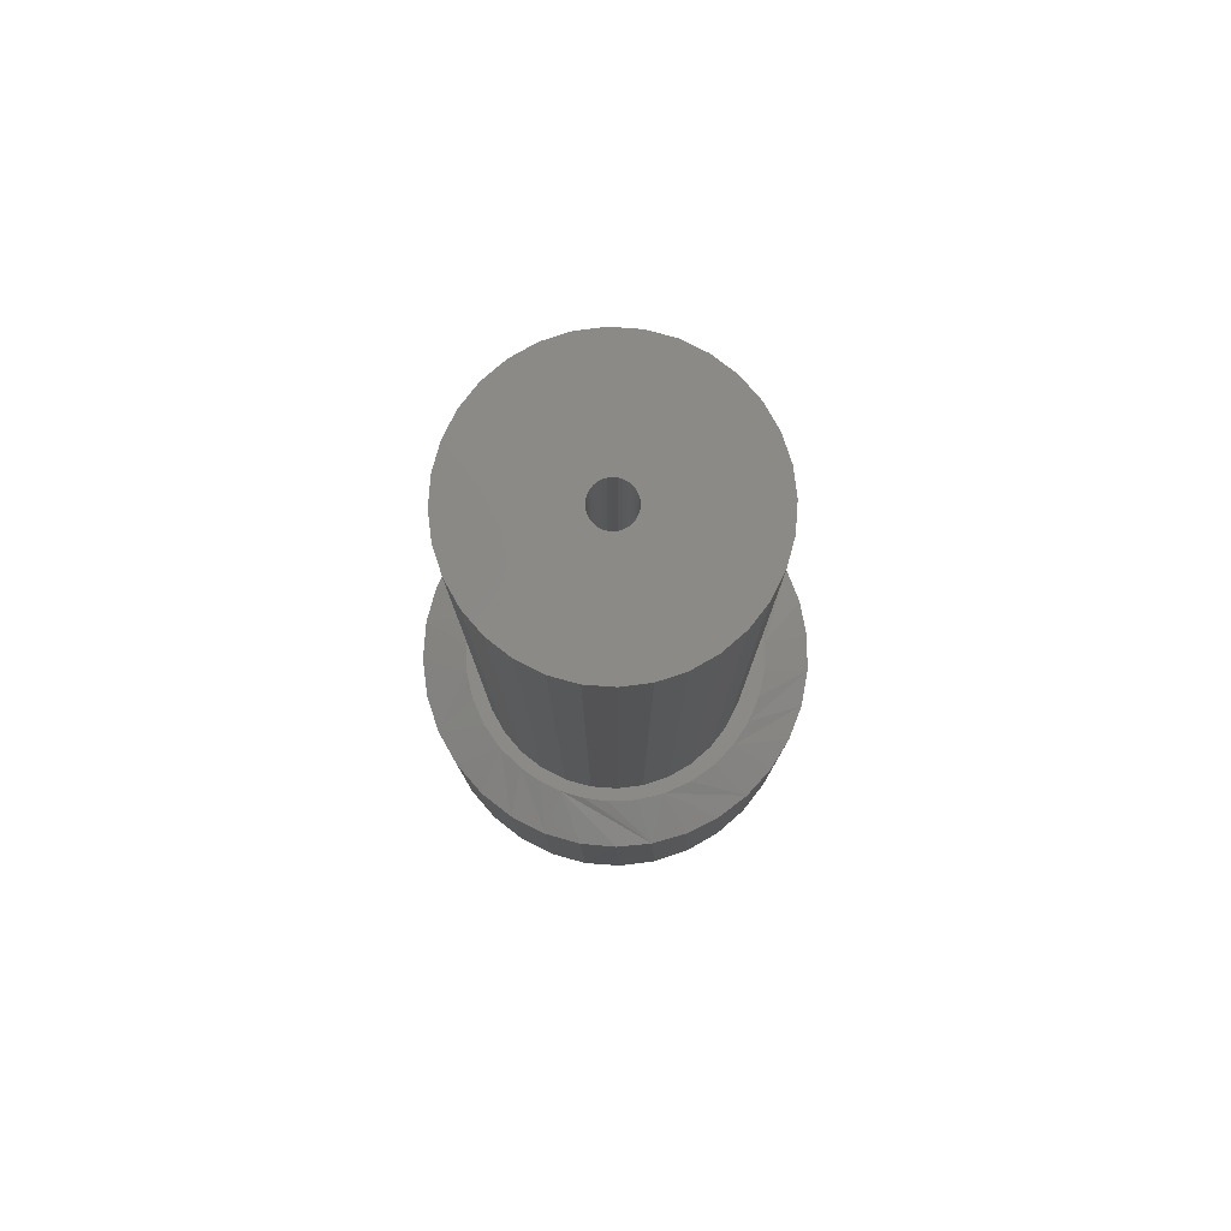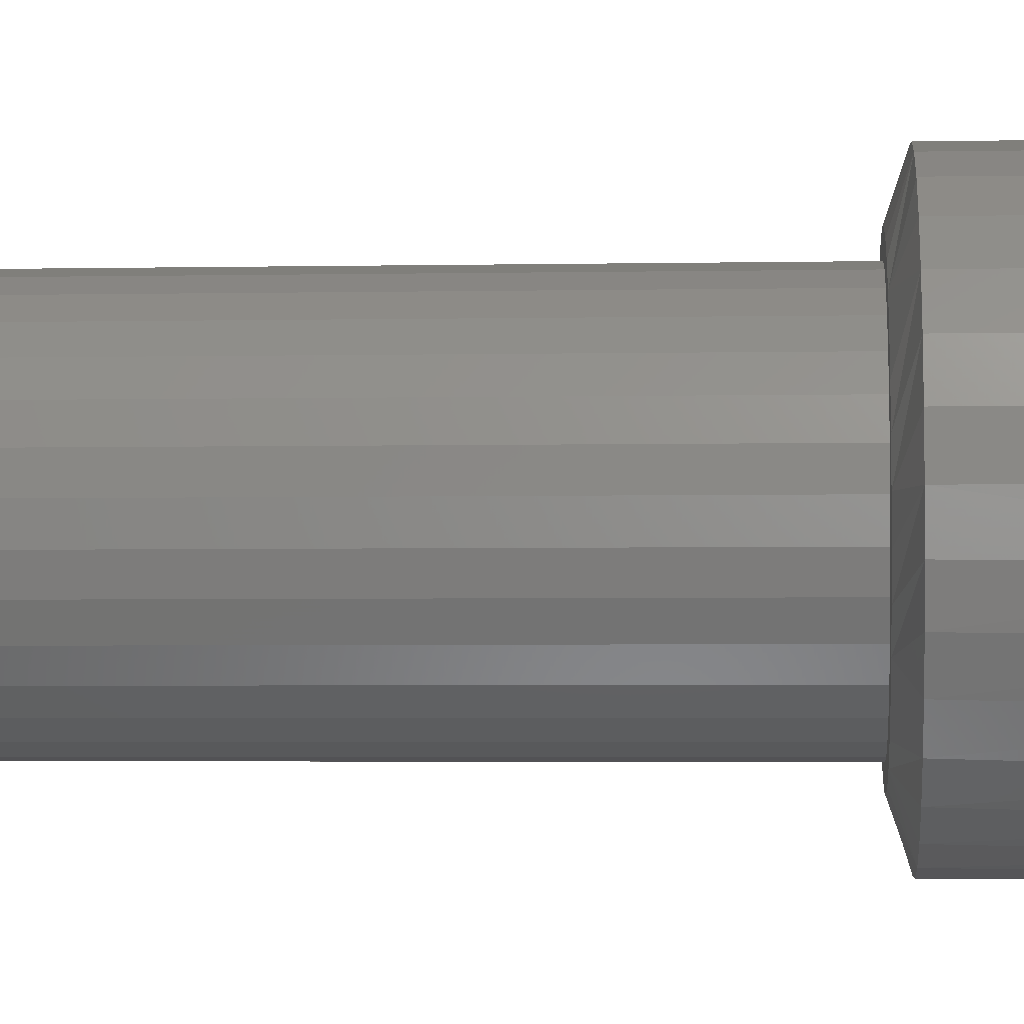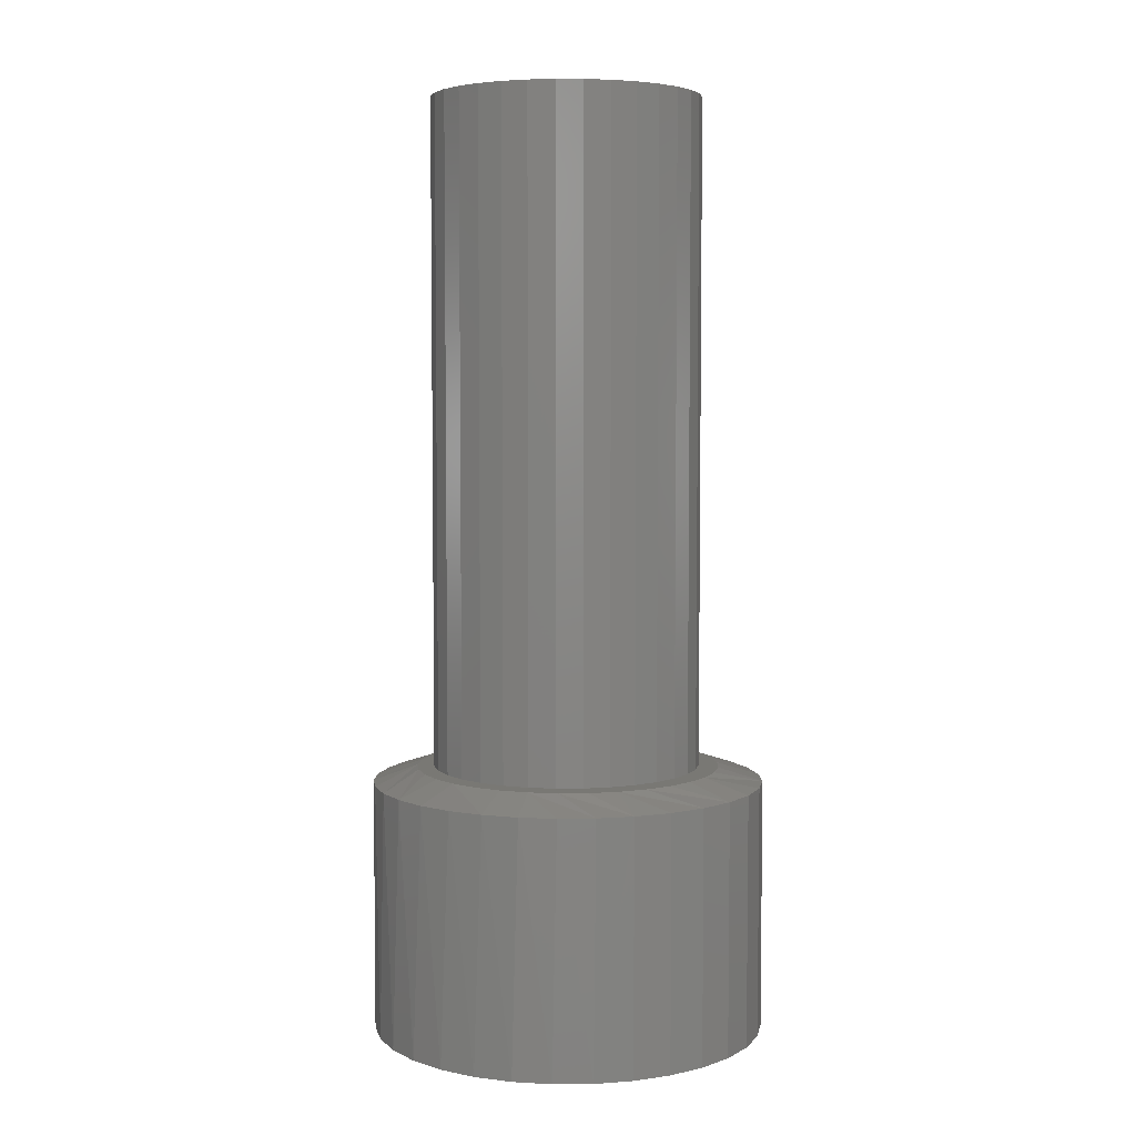
<metadata>
{"format":"stl","ext":"stl","renderer":"f3d","projection":"perspective","resolution":1024,"background":"white","views":[{"elev":79.4,"azim":-69.0,"up":"+Z"},{"elev":-3.6,"azim":94.0,"up":"+Y"},{"elev":5.1,"azim":71.8,"up":"+Z"}]}
</metadata>
<code>
# stl→obj: 291 verts, 578 faces
v 0.1113 0 0.75
v 0.0176 0 0.75
v 0.01728 -0.003241 0.75
v -0.1094 1.351e-17 0.75
v -0.1073 -0.02153 0.75
v -0.01531 -0.003241 0.75
v -0.01562 2.034e-18 0.75
v -0.01531 0.003241 0.75
v -0.1073 0.02153 0.75
v -0.01436 0.006357 0.75
v -0.01283 0.009229 0.75
v -0.01076 0.01175 0.75
v -0.008242 0.01381 0.75
v -0.00537 0.01535 0.75
v -0.002254 0.01629 0.75
v 0.0009868 0.01661 0.75
v 0.1092 0.02153 0.75
v 0.1029 0.04223 0.75
v 0.09275 0.06131 0.75
v 0.07902 0.07804 0.75
v 0.0623 0.09176 0.75
v 0.04322 0.102 0.75
v 0.02252 0.1082 0.75
v 0.0009868 0.1104 0.75
v -0.02054 0.1082 0.75
v -0.04125 0.102 0.75
v -0.06033 0.09176 0.75
v -0.07705 0.07804 0.75
v -0.09078 0.06131 0.75
v -0.101 0.04223 0.75
v 0.0009868 -0.01661 0.75
v -0.101 -0.04223 0.75
v -0.09078 -0.06131 0.75
v -0.07705 -0.07804 0.75
v -0.06033 -0.09176 0.75
v -0.04125 -0.102 0.75
v -0.02054 -0.1082 0.75
v 0.0009868 -0.1104 0.75
v 0.02252 -0.1082 0.75
v 0.04322 -0.102 0.75
v 0.0623 -0.09176 0.75
v 0.07902 -0.07804 0.75
v 0.09275 -0.06131 0.75
v 0.1029 -0.04223 0.75
v 0.1092 -0.02153 0.75
v -0.002254 -0.01629 0.75
v -0.00537 -0.01535 0.75
v -0.008242 -0.01381 0.75
v -0.01076 -0.01175 0.75
v -0.01283 -0.009229 0.75
v -0.01436 -0.006357 0.75
v 0.004228 0.01629 0.75
v 0.007344 0.01535 0.75
v 0.01022 0.01381 0.75
v 0.01273 0.01175 0.75
v 0.0148 0.009229 0.75
v 0.01633 0.006357 0.75
v 0.01728 0.003241 0.75
v 0.01633 -0.006357 0.75
v 0.0148 -0.009229 0.75
v 0.01273 -0.01175 0.75
v 0.01022 -0.01381 0.75
v 0.007344 -0.01535 0.75
v 0.004228 -0.01629 0.75
v 0.0009868 -0.01661 0.1094
v 0.004228 -0.01629 0.1094
v 0.007344 -0.01535 0.1094
v 0.01022 -0.01381 0.1094
v 0.01273 -0.01175 0.1094
v 0.0148 -0.009229 0.1094
v 0.01633 -0.006357 0.1094
v 0.01728 -0.003241 0.1094
v 0.0176 -4.069e-18 0.1094
v -0.002254 -0.01629 0.1094
v -0.00537 -0.01535 0.1094
v -0.008242 -0.01381 0.1094
v -0.01076 -0.01175 0.1094
v -0.01283 -0.009229 0.1094
v -0.01436 -0.006357 0.1094
v -0.01531 -0.003241 0.1094
v -0.01562 2.034e-18 0.1094
v 0.0009868 0.01661 0.1094
v -0.002254 0.01629 0.1094
v -0.00537 0.01535 0.1094
v -0.008242 0.01381 0.1094
v -0.01076 0.01175 0.1094
v -0.01283 0.009229 0.1094
v -0.01436 0.006357 0.1094
v -0.01531 0.003241 0.1094
v 0.004228 0.01629 0.1094
v 0.007344 0.01535 0.1094
v 0.01022 0.01381 0.1094
v 0.01273 0.01175 0.1094
v 0.0148 0.009229 0.1094
v 0.01633 0.006357 0.1094
v 0.01728 0.003241 0.1094
v 0.1113 -2.703e-17 0.2031
v 0.1092 -0.02153 0.2031
v 0.1029 -0.04223 0.2031
v 0.09275 -0.06131 0.2031
v 0.07902 -0.07804 0.2031
v 0.0623 -0.09176 0.2031
v 0.04322 -0.102 0.2031
v 0.02252 -0.1082 0.2031
v 0.0009868 -0.1104 0.2031
v -0.02054 -0.1082 0.2031
v -0.04125 -0.102 0.2031
v -0.06033 -0.09176 0.2031
v -0.07705 -0.07804 0.2031
v -0.09078 -0.06131 0.2031
v -0.101 -0.04223 0.2031
v -0.1073 -0.02153 0.2031
v -0.1094 1.351e-17 0.2031
v -0.1073 0.02153 0.2031
v -0.101 0.04223 0.2031
v -0.09078 0.06131 0.2031
v -0.07705 0.07804 0.2031
v -0.06033 0.09176 0.2031
v -0.04125 0.102 0.2031
v -0.02054 0.1082 0.2031
v 0.0009868 0.1104 0.2031
v 0.02252 0.1082 0.2031
v 0.04322 0.102 0.2031
v 0.0623 0.09176 0.2031
v 0.07902 0.07804 0.2031
v 0.09275 0.06131 0.2031
v 0.1029 0.04223 0.2031
v 0.1092 0.02153 0.2031
v -0.1197 -1.8e-12 0.2031
v -0.1182 0.01958 0.2031
v -0.1182 -0.01958 0.2031
v 0.01337 -0.1249 0.2031
v 0.03647 -0.1212 0.2031
v -0.01 -0.1242 0.2031
v 0.03647 0.1212 0.2031
v 0.01337 0.1249 0.2031
v -0.01 0.1242 0.2031
v -0.03287 0.1192 0.2031
v -0.07395 0.09681 0.2031
v -0.09072 0.08015 0.2031
v -0.1041 0.06054 0.2031
v -0.1136 0.03867 0.2031
v -0.1136 -0.03867 0.2031
v -0.1041 -0.06054 0.2031
v -0.09072 -0.08015 0.2031
v -0.07395 -0.09681 0.2031
v -0.05443 -0.11 0.2031
v -0.03287 -0.1192 0.2031
v 0.05848 0.1134 0.2031
v 0.07868 -0.1015 0.2031
v 0.09634 -0.08608 0.2031
v 0.05848 -0.1134 0.2031
v -0.05443 0.11 0.2031
v 0.07868 0.1015 0.2031
v 0.09634 0.08608 0.2031
v 0.1108 0.06754 0.2031
v 0.1216 0.04652 0.2031
v 0.1283 0.02372 0.2031
v 0.1306 -1.8e-12 0.2031
v 0.1283 -0.02372 0.2031
v 0.1216 -0.04652 0.2031
v 0.1108 -0.06754 0.2031
v 0.09525 0.1344 0.1909
v 0.0673 0.1494 0.1909
v 0.1198 0.1143 0.1909
v 0.005428 0.1617 0.1909
v 0.03697 0.1586 0.1909
v -0.0844 0.1344 0.1909
v -0.1089 0.1143 0.1909
v -0.05644 0.1494 0.1909
v -0.02611 0.1586 0.1909
v -0.1531 0.03154 0.1909
v -0.1439 0.06187 0.1909
v -0.129 0.08982 0.1909
v 0.1399 0.08982 0.1909
v 0.1548 0.06187 0.1909
v -0.1562 1.98e-17 0.1909
v 0.1671 0 0.1909
v 0.164 0.03154 0.1909
v -0.092 -0.129 0.1909
v -0.06664 -0.1447 0.1909
v -0.1141 -0.1089 0.1909
v 0.02035 -0.161 0.1909
v -0.00949 -0.161 0.1909
v 0.1029 -0.129 0.1909
v 0.1249 -0.1089 0.1909
v 0.07749 -0.1447 0.1909
v 0.1644 -0.02971 0.1909
v 0.1562 -0.0584 0.1909
v -0.132 -0.08511 0.1909
v 0.04967 -0.1555 0.1909
v -0.1535 -0.02971 0.1909
v -0.1453 -0.0584 0.1909
v -0.03882 -0.1555 0.1909
v 0.1429 -0.08511 0.1909
v 0.164 -0.03154 -0.01562
v 0.1548 -0.06187 -0.01562
v 0.1399 -0.08982 -0.01562
v 0.1198 -0.1143 -0.01562
v 0.09525 -0.1344 -0.01562
v 0.0673 -0.1494 -0.01562
v 0.03697 -0.1586 -0.01562
v 0.005428 -0.1617 -0.01562
v -0.02611 -0.1586 -0.01562
v -0.05644 -0.1494 -0.01562
v -0.0844 -0.1344 -0.01562
v -0.1089 -0.1143 -0.01562
v -0.129 -0.08982 -0.01562
v -0.1439 -0.06187 -0.01562
v -0.1531 -0.03154 -0.01562
v 0.1671 -3.96e-17 -0.01562
v -0.1562 1.98e-17 -0.01562
v -0.1531 0.03154 -0.01562
v -0.1439 0.06187 -0.01562
v -0.129 0.08982 -0.01562
v -0.1089 0.1143 -0.01562
v -0.0844 0.1344 -0.01562
v -0.05644 0.1494 -0.01562
v -0.02611 0.1586 -0.01562
v 0.005428 0.1617 -0.01562
v 0.03697 0.1586 -0.01562
v 0.0673 0.1494 -0.01562
v 0.09525 0.1344 -0.01562
v 0.1198 0.1143 -0.01562
v 0.1399 0.08982 -0.01562
v 0.1548 0.06187 -0.01562
v 0.164 0.03154 -0.01562
v 0.07336 0 0.1094
v 0.06818 -0.02599 0.1094
v -0.0625 8.318e-18 0.1094
v -0.06119 -0.01325 0.1094
v -0.05733 0.02599 0.1094
v -0.06119 0.01325 0.1094
v -0.05105 0.03774 0.1094
v -0.0426 0.04803 0.1094
v -0.03231 0.05648 0.1094
v -0.02057 0.06276 0.1094
v -0.007824 0.06662 0.1094
v 0.005428 0.06793 0.1094
v 0.01868 0.06662 0.1094
v 0.03142 0.06276 0.1094
v 0.04317 0.05648 0.1094
v 0.05346 0.04803 0.1094
v 0.06191 0.03774 0.1094
v 0.06818 0.02599 0.1094
v 0.06191 -0.03774 0.1094
v 0.05346 -0.04803 0.1094
v 0.04317 -0.05648 0.1094
v 0.03142 -0.06276 0.1094
v 0.01868 -0.06662 0.1094
v 0.005428 -0.06793 0.1094
v -0.007824 -0.06662 0.1094
v -0.02057 -0.06276 0.1094
v -0.03231 -0.05648 0.1094
v -0.0426 -0.04803 0.1094
v -0.05105 -0.03774 0.1094
v -0.05733 -0.02599 0.1094
v 0.07205 0.01325 0.1094
v 0.07205 -0.01325 0.1094
v 0.005428 -0.06793 0.07812
v 0.01868 -0.06662 0.07812
v 0.03142 -0.06276 0.07812
v 0.04317 -0.05648 0.07812
v 0.05346 -0.04803 0.07812
v 0.06191 -0.03774 0.07812
v 0.06818 -0.02599 0.07812
v 0.07205 -0.01325 0.07812
v 0.07336 -1.664e-17 0.07812
v -0.007824 -0.06662 0.07812
v -0.02057 -0.06276 0.07812
v -0.03231 -0.05648 0.07812
v -0.0426 -0.04803 0.07812
v -0.05105 -0.03774 0.07812
v -0.05733 -0.02599 0.07812
v -0.06119 -0.01325 0.07812
v -0.0625 8.318e-18 0.07812
v 0.005428 0.06793 0.07812
v -0.007824 0.06662 0.07812
v -0.02057 0.06276 0.07812
v -0.03231 0.05648 0.07812
v -0.0426 0.04803 0.07812
v -0.05105 0.03774 0.07812
v -0.05733 0.02599 0.07812
v -0.06119 0.01325 0.07812
v 0.01868 0.06662 0.07812
v 0.03142 0.06276 0.07812
v 0.04317 0.05648 0.07812
v 0.05346 0.04803 0.07812
v 0.06191 0.03774 0.07812
v 0.06818 0.02599 0.07812
v 0.07205 0.01325 0.07812
f 1 2 3
f 4 5 6
f 4 6 7
f 4 7 8
f 9 4 8
f 9 8 10
f 9 10 11
f 9 11 12
f 9 12 13
f 9 13 14
f 9 14 15
f 9 15 16
f 16 17 18
f 16 18 19
f 16 19 20
f 16 20 21
f 16 21 22
f 16 22 23
f 16 23 24
f 16 24 25
f 16 25 26
f 16 26 27
f 16 27 28
f 16 28 29
f 16 29 30
f 16 30 9
f 31 5 32
f 31 32 33
f 31 33 34
f 31 34 35
f 31 35 36
f 31 36 37
f 31 37 38
f 31 38 39
f 31 39 40
f 31 40 41
f 31 41 42
f 31 42 43
f 31 43 44
f 31 44 45
f 5 31 46
f 5 46 47
f 5 47 48
f 5 48 49
f 5 49 50
f 5 50 51
f 5 51 6
f 17 16 52
f 17 52 53
f 17 53 54
f 17 54 55
f 17 55 56
f 17 56 57
f 17 57 58
f 17 58 2
f 17 2 1
f 45 1 3
f 45 3 59
f 45 59 60
f 45 60 61
f 45 61 62
f 45 62 63
f 45 63 64
f 45 64 31
f 65 64 66
f 66 64 63
f 66 63 67
f 67 63 62
f 67 62 68
f 68 62 61
f 68 61 69
f 69 61 60
f 69 60 70
f 70 60 59
f 70 59 71
f 71 59 3
f 71 3 72
f 72 3 2
f 72 2 73
f 64 65 31
f 31 65 74
f 31 74 46
f 46 74 75
f 46 75 47
f 47 75 76
f 47 76 48
f 48 76 77
f 48 77 49
f 49 77 78
f 49 78 50
f 50 78 79
f 50 79 51
f 51 79 80
f 51 80 6
f 6 80 81
f 6 81 7
f 82 15 83
f 83 15 14
f 83 14 84
f 84 14 13
f 84 13 85
f 85 13 12
f 85 12 86
f 86 12 11
f 86 11 87
f 87 11 10
f 87 10 88
f 88 10 8
f 88 8 89
f 89 8 7
f 89 7 81
f 15 82 16
f 16 82 90
f 16 90 52
f 52 90 91
f 52 91 53
f 53 91 92
f 53 92 54
f 54 92 93
f 54 93 55
f 55 93 94
f 55 94 56
f 56 94 95
f 56 95 57
f 57 95 96
f 57 96 58
f 58 96 73
f 58 73 2
f 97 1 98
f 98 1 45
f 98 45 99
f 99 45 44
f 99 44 100
f 100 44 43
f 100 43 101
f 101 43 42
f 101 42 102
f 102 42 41
f 102 41 103
f 103 41 40
f 103 40 104
f 104 40 39
f 104 39 105
f 105 39 38
f 105 38 106
f 106 38 37
f 106 37 107
f 107 37 36
f 107 36 108
f 108 36 35
f 108 35 109
f 109 35 34
f 109 34 110
f 110 34 33
f 110 33 111
f 111 33 32
f 111 32 112
f 112 32 5
f 112 5 113
f 113 5 4
f 113 4 114
f 114 4 9
f 114 9 115
f 115 9 30
f 115 30 116
f 116 30 29
f 116 29 117
f 117 29 28
f 117 28 118
f 118 28 27
f 118 27 119
f 119 27 26
f 119 26 120
f 120 26 25
f 120 25 121
f 121 25 24
f 121 24 122
f 122 24 23
f 122 23 123
f 123 23 22
f 123 22 124
f 124 22 21
f 124 21 125
f 125 21 20
f 125 20 126
f 126 20 19
f 126 19 127
f 127 19 18
f 127 18 128
f 128 18 17
f 128 17 97
f 97 17 1
f 129 113 130
f 129 131 113
f 132 133 105
f 132 105 134
f 121 135 136
f 136 137 121
f 121 137 138
f 119 139 118
f 118 139 140
f 118 140 117
f 117 140 141
f 117 141 116
f 115 116 141
f 141 142 115
f 114 115 142
f 142 130 114
f 113 114 130
f 113 131 112
f 112 131 143
f 112 143 111
f 111 143 144
f 111 144 110
f 110 144 145
f 145 109 110
f 108 109 145
f 145 146 108
f 107 108 146
f 146 147 107
f 106 107 147
f 106 147 105
f 105 147 148
f 105 148 134
f 121 149 135
f 149 121 122
f 149 122 123
f 150 151 102
f 150 102 103
f 150 103 104
f 150 104 152
f 152 104 105
f 105 133 152
f 153 139 119
f 153 119 120
f 153 120 121
f 153 121 138
f 149 123 154
f 154 123 124
f 154 124 155
f 155 124 125
f 155 125 156
f 156 125 126
f 156 126 157
f 157 126 127
f 157 127 158
f 158 127 128
f 158 128 159
f 159 128 97
f 159 97 160
f 160 97 98
f 160 98 161
f 161 98 99
f 161 99 162
f 162 99 100
f 162 100 151
f 151 100 101
f 151 101 102
f 163 164 155
f 165 163 155
f 166 136 135
f 167 166 135
f 135 164 167
f 149 164 135
f 164 149 154
f 154 155 164
f 168 169 153
f 153 170 168
f 138 170 153
f 138 171 170
f 137 171 138
f 171 137 136
f 136 166 171
f 172 142 141
f 173 172 141
f 141 174 173
f 140 174 141
f 140 169 174
f 139 169 140
f 139 153 169
f 175 165 155
f 175 155 156
f 175 156 157
f 175 157 158
f 175 158 176
f 177 129 130
f 177 130 142
f 177 142 172
f 159 178 179
f 159 179 176
f 159 176 158
f 180 181 145
f 182 180 145
f 183 134 148
f 184 183 148
f 181 147 146
f 146 145 181
f 185 186 152
f 187 185 152
f 188 161 162
f 189 188 162
f 186 151 150
f 150 152 186
f 190 182 145
f 190 145 144
f 190 144 143
f 190 143 131
f 190 131 129
f 191 187 152
f 191 152 133
f 191 133 132
f 191 132 134
f 191 134 183
f 178 159 160
f 178 160 161
f 178 161 188
f 129 177 192
f 129 192 193
f 129 193 190
f 184 148 194
f 194 148 147
f 194 147 181
f 189 162 195
f 195 162 151
f 195 151 186
f 196 189 197
f 197 189 195
f 197 195 198
f 198 195 186
f 198 186 199
f 199 186 185
f 199 185 200
f 200 185 187
f 200 187 201
f 201 187 191
f 201 191 202
f 202 191 183
f 202 183 203
f 183 184 203
f 204 203 184
f 184 194 204
f 205 204 194
f 194 181 205
f 206 205 181
f 181 180 206
f 207 206 180
f 180 182 207
f 208 207 182
f 182 190 208
f 209 208 190
f 190 193 209
f 210 209 193
f 211 178 196
f 196 178 188
f 196 188 189
f 177 212 192
f 192 212 210
f 192 210 193
f 212 177 213
f 213 177 172
f 213 172 214
f 214 172 173
f 214 173 215
f 215 173 174
f 215 174 216
f 216 174 169
f 216 169 217
f 217 169 168
f 217 168 218
f 218 168 170
f 218 170 219
f 219 170 171
f 219 171 220
f 220 171 166
f 220 166 221
f 221 166 167
f 221 167 222
f 222 167 164
f 222 164 223
f 223 164 163
f 223 163 224
f 224 163 165
f 224 165 225
f 225 165 175
f 225 175 226
f 226 175 176
f 226 176 227
f 227 176 179
f 227 179 211
f 211 179 178
f 220 221 219
f 218 219 221
f 222 218 221
f 202 204 201
f 203 204 202
f 204 205 201
f 201 205 206
f 201 206 200
f 200 206 207
f 200 207 199
f 199 207 208
f 199 208 198
f 198 208 209
f 198 209 197
f 197 209 210
f 197 210 196
f 196 210 212
f 196 212 211
f 211 212 213
f 211 213 227
f 227 213 214
f 227 214 226
f 226 214 215
f 226 215 225
f 225 215 216
f 225 216 224
f 224 216 217
f 224 217 223
f 223 217 218
f 223 218 222
f 72 73 228
f 66 67 229
f 230 89 81
f 230 81 80
f 230 80 231
f 232 82 83
f 232 83 84
f 232 84 233
f 82 232 234
f 82 234 235
f 82 235 236
f 82 236 237
f 82 237 238
f 82 238 239
f 82 239 240
f 82 240 241
f 82 241 242
f 82 242 243
f 82 243 244
f 82 244 245
f 233 84 85
f 233 85 86
f 233 86 87
f 233 87 88
f 233 88 89
f 233 89 230
f 231 80 79
f 231 79 78
f 231 78 77
f 231 77 76
f 65 66 229
f 65 229 246
f 65 246 247
f 65 247 248
f 65 248 249
f 65 249 250
f 65 250 251
f 65 251 252
f 65 252 253
f 65 253 254
f 65 254 255
f 65 255 256
f 65 256 257
f 257 231 76
f 257 76 75
f 257 75 74
f 257 74 65
f 245 258 92
f 245 92 91
f 245 91 90
f 245 90 82
f 258 228 73
f 258 73 96
f 258 96 95
f 258 95 94
f 258 94 93
f 258 93 92
f 259 229 67
f 259 67 68
f 259 68 69
f 259 69 70
f 259 70 71
f 259 71 72
f 259 72 228
f 260 250 261
f 261 250 249
f 261 249 262
f 262 249 248
f 262 248 263
f 263 248 247
f 263 247 264
f 264 247 246
f 264 246 265
f 265 246 229
f 265 229 266
f 266 229 259
f 266 259 267
f 267 259 228
f 267 228 268
f 250 260 251
f 251 260 269
f 251 269 252
f 252 269 270
f 252 270 253
f 253 270 271
f 253 271 254
f 254 271 272
f 254 272 255
f 255 272 273
f 255 273 256
f 256 273 274
f 256 274 257
f 257 274 275
f 257 275 231
f 231 275 276
f 231 276 230
f 277 238 278
f 278 238 237
f 278 237 279
f 279 237 236
f 279 236 280
f 280 236 235
f 280 235 281
f 281 235 234
f 281 234 282
f 282 234 232
f 282 232 283
f 283 232 233
f 283 233 284
f 284 233 230
f 284 230 276
f 238 277 239
f 239 277 285
f 239 285 240
f 240 285 286
f 240 286 241
f 241 286 287
f 241 287 242
f 242 287 288
f 242 288 243
f 243 288 289
f 243 289 244
f 244 289 290
f 244 290 245
f 245 290 291
f 245 291 258
f 258 291 268
f 258 268 228
f 268 291 267
f 267 291 290
f 267 290 266
f 266 290 289
f 266 289 265
f 265 289 288
f 265 288 264
f 264 288 287
f 264 287 263
f 271 281 272
f 272 281 282
f 272 282 273
f 273 282 283
f 273 283 274
f 274 283 284
f 274 284 275
f 276 275 284
f 263 287 262
f 262 287 286
f 262 286 261
f 261 286 285
f 261 285 260
f 260 285 277
f 260 277 269
f 269 277 278
f 269 278 270
f 270 278 279
f 270 279 271
f 271 279 280
f 271 280 281

</code>
